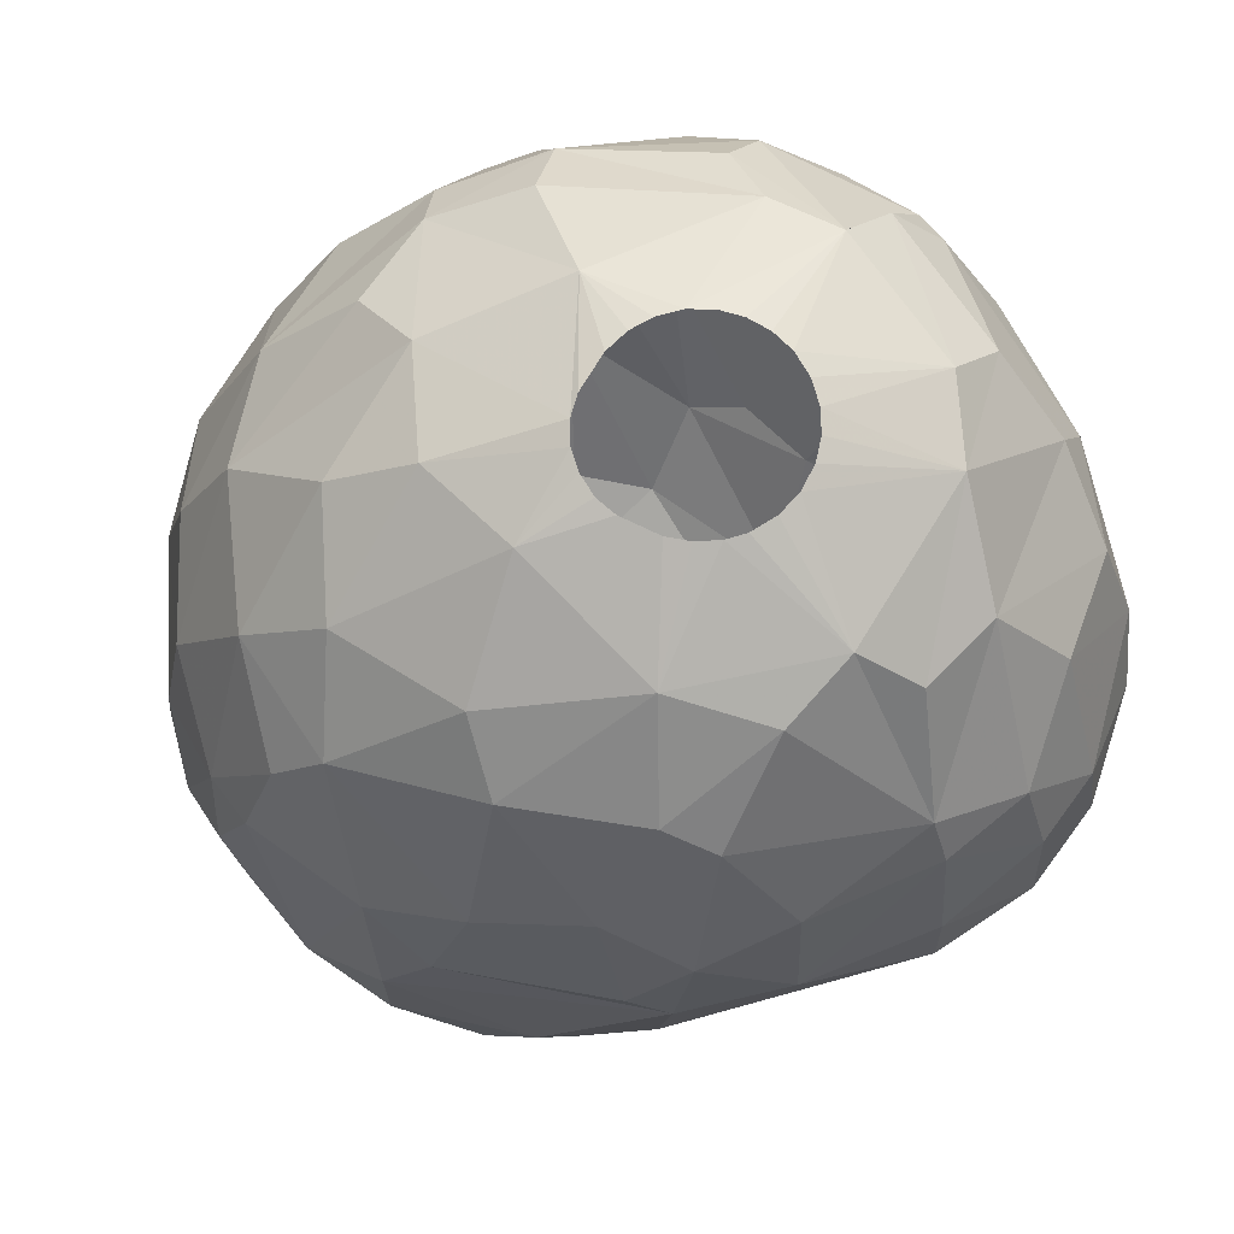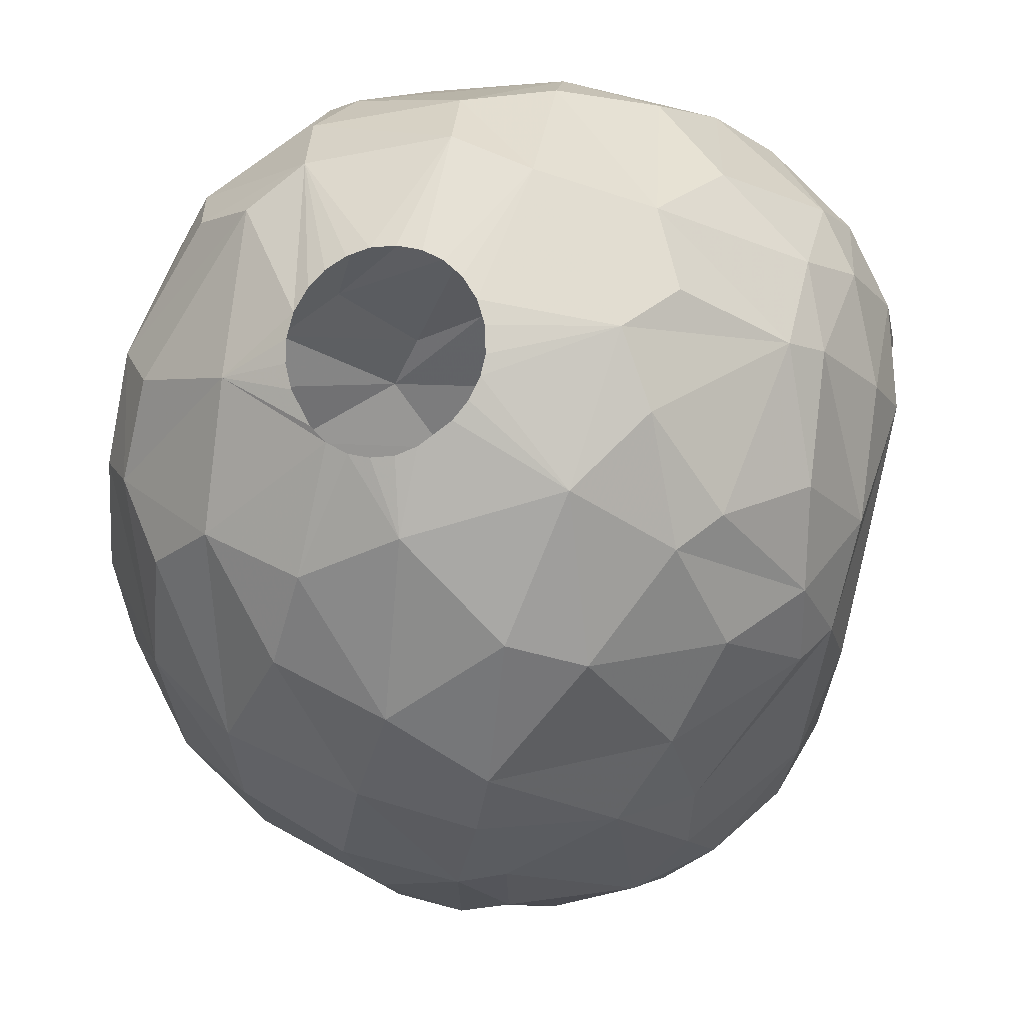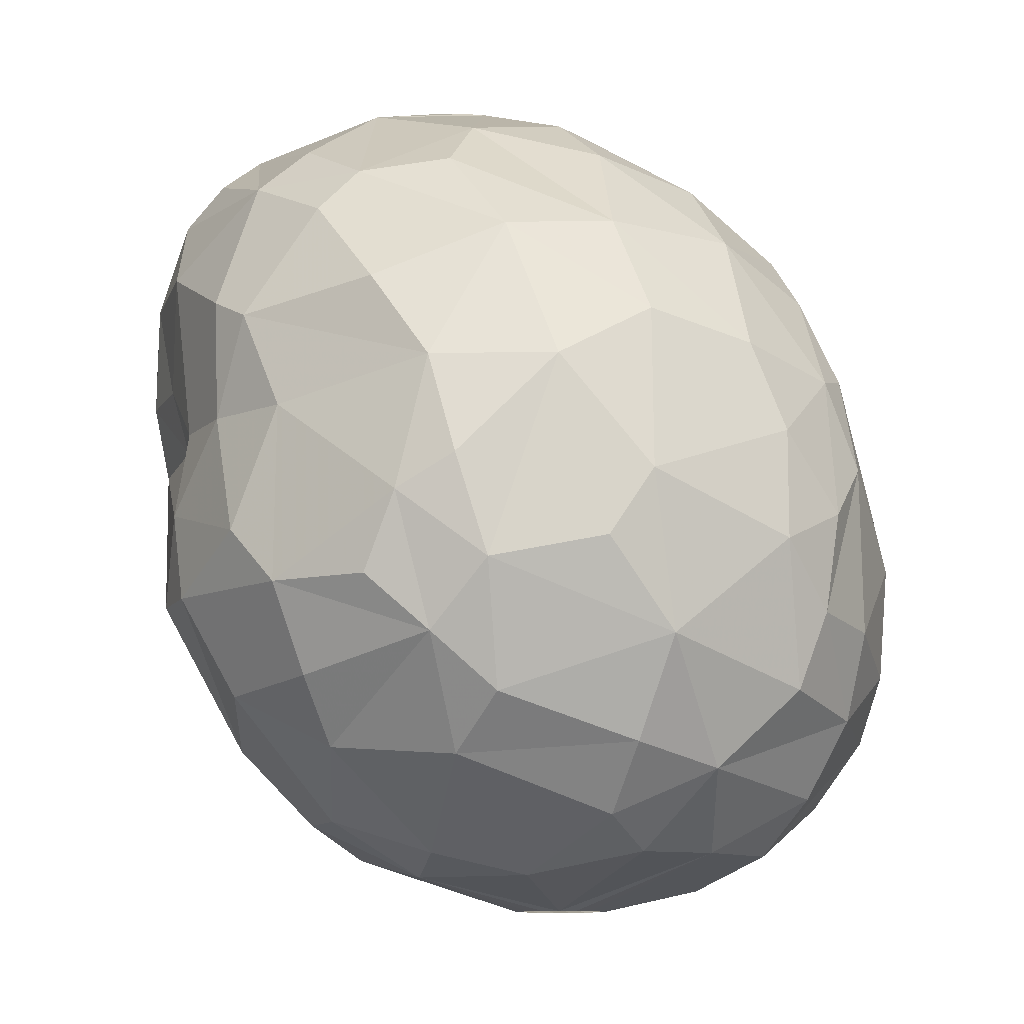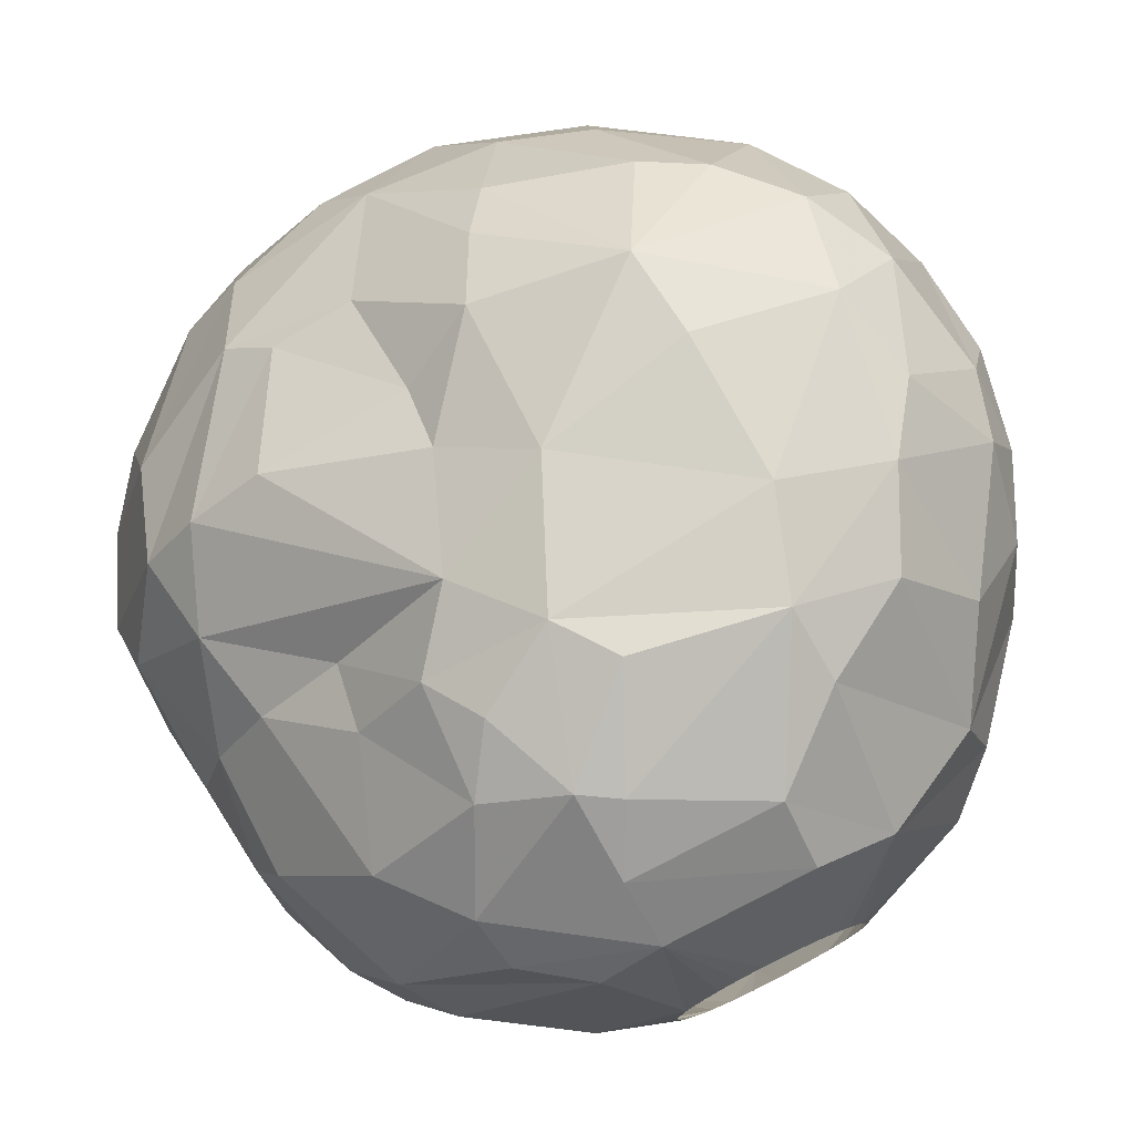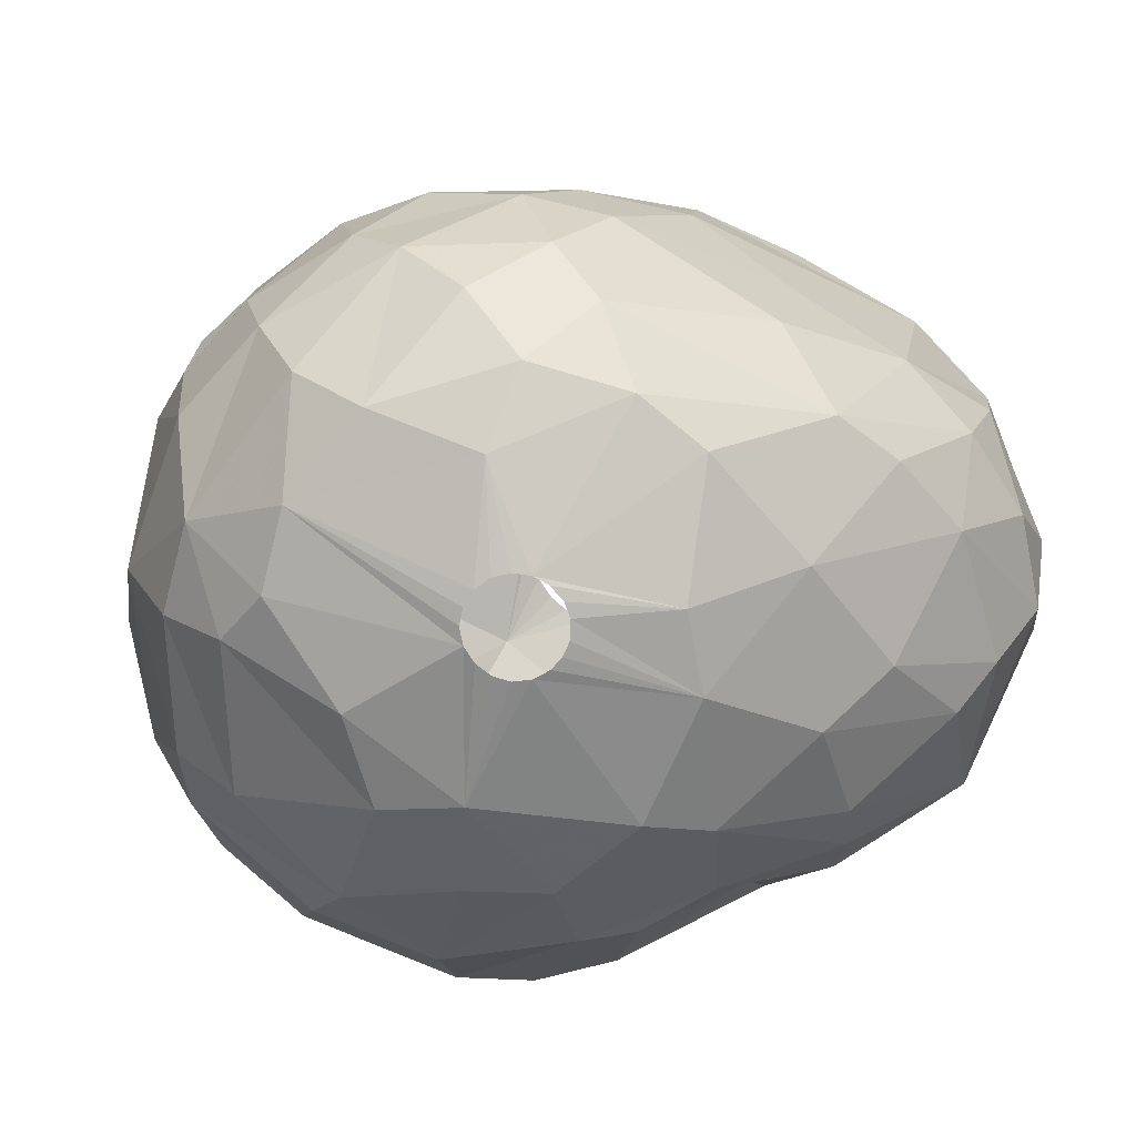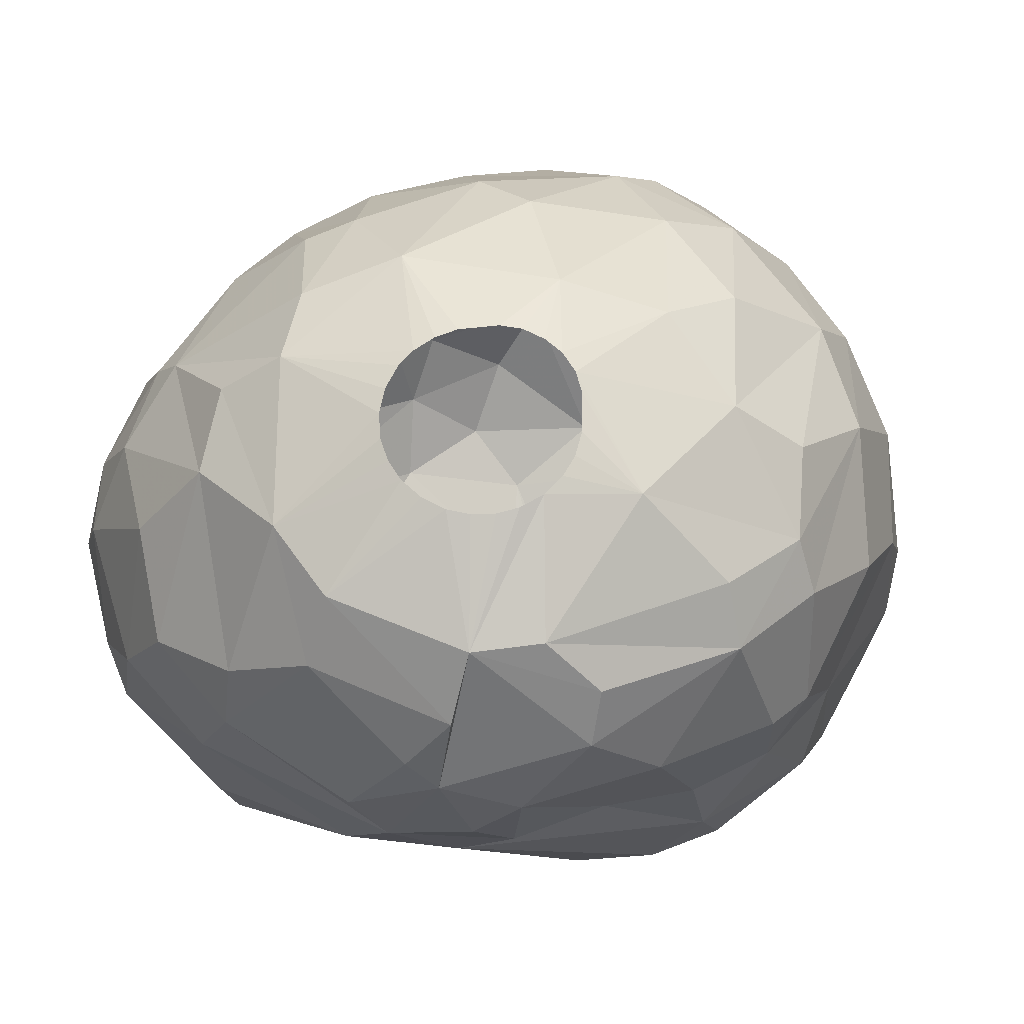
<metadata>
{"format":"obj","ext":"obj","renderer":"f3d","projection":"perspective","resolution":1024,"background":"white","views":[{"elev":76.5,"azim":60.0,"up":"+Z"},{"elev":-9.5,"azim":13.9,"up":"+Y"},{"elev":-10.0,"azim":-59.6,"up":"+Z"},{"elev":75.4,"azim":-26.3,"up":"+Y"},{"elev":-78.1,"azim":47.3,"up":"+Z"},{"elev":68.8,"azim":-151.4,"up":"+Z"}]}
</metadata>
<code>
v 170.7 102 42.6
v 170.7 103 40.5
v 170.7 105.8 40.5
v 170.8 107.3 42
v 171 106 45.3
v 171.2 100.5 43.5
v 171.3 101.4 46.2
v 171.3 107.4 48
v 171.5 103.4 48.6
v 171.5 101.5 39
v 171.6 99.81 40.8
v 171.7 108.5 45.3
v 171.7 105.5 38.1
v 171.8 108.7 48.6
v 172.2 110 40.5
v 172.3 105.7 51
v 172.5 110.5 42.9
v 172.7 100.2 37.5
v 172.9 98.45 46.2
v 173 105.5 36.3
v 173 108.7 37.8
v 173.1 110.5 45.3
v 173.2 105 52.2
v 173.3 108.4 52.2
v 173.3 101.8 36
v 173.4 97.26 41.4
v 173.4 100.4 50.1
v 173.5 111.5 40.5
v 173.8 111.7 50.1
v 174.2 96.4 43.2
v 174.2 107.4 53.4
v 174.3 102.7 52.5
v 174.9 112.6 47.1
v 175 96.25 39
v 175.2 96.94 47.7
v 175.2 112.1 45.3
v 175.4 112.8 40.5
v 175.4 112.6 52.2
v 175.5 97.56 36.3
v 175.7 98.32 50.4
v 175.7 107.2 34.5
v 175.7 111.5 53.4
v 176 104.2 33.6
v 176.1 110.7 36.6
v 176.2 103.1 54
v 176.4 98.86 34.5
v 176.5 114.4 50.1
v 176.6 114.5 47.1
v 177.1 106.9 55.2
v 177.1 111.9 37.5
v 177.1 109 34.5
v 177.4 102 33
v 177.4 111.4 54.6
v 177.5 115.2 48.6
v 177.7 105.7 33
v 177.7 96.4 35.7
v 177.8 99.89 53.1
v 177.8 95.32 47.1
v 177.9 94.29 41.7
v 178.1 115.1 45.3
v 178.1 98.81 33.6
v 178.3 94.48 44.7
v 178.5 115.1 51
v 178.7 114 53.1
v 178.9 101.8 54.6
v 178.9 107 55.8
v 179 107.7 55.8
v 179 112.5 54.6
v 179.1 94.62 37.8
v 179.1 106.4 55.8
v 179.1 108.3 55.8
v 179.2 114.7 42.3
v 179.2 96.68 50.4
v 179.2 112.5 37.5
v 179.4 113.8 40.5
v 179.5 115.1 51.6
v 179.5 108.9 55.8
v 179.6 94.01 39.9
v 179.6 105.4 55.8
v 179.7 116.1 47.4
v 179.9 109.4 55.8
v 180 93.79 42.6
v 180 109.2 33.6
v 180 97.74 33.6
v 180 105 55.8
v 180.5 109.7 55.8
v 180.6 103.3 32.1
v 180.6 104.7 55.8
v 180.6 103.8 32.1
v 180.6 98.41 52.5
v 180.7 102.9 32.1
v 180.8 116.2 48.9
v 180.8 104.3 32.1
v 180.9 94.5 46.5
v 180.9 110.8 34.5
v 181 102.5 32.1
v 181.1 109.9 55.8
v 181.2 104.5 55.8
v 181.2 104.6 32.1
v 181.2 116 43.8
v 181.4 102.3 32.1
v 181.4 114.9 39.6
v 181.6 104.7 32.1
v 181.8 102.6 55.2
v 181.8 93.93 44.1
v 181.8 104.6 55.8
v 181.8 109.9 55.8
v 181.8 102.2 32.1
v 182 104.7 32.1
v 182.1 93.97 39.6
v 182.2 95.78 49.2
v 182.2 94.6 37.2
v 182.3 95.87 35.1
v 182.3 102.3 32.1
v 182.3 114.2 37.8
v 182.4 94.69 46.8
v 182.4 104.8 55.8
v 182.4 104.6 32.1
v 182.5 109.7 55.8
v 182.7 102.5 32.1
v 182.7 114.4 53.1
v 182.8 104.2 32.1
v 182.9 96.92 50.7
v 182.9 113 54.6
v 183 102.9 32.1
v 183 97.58 33.6
v 183 103.9 32.1
v 183 109.4 55.8
v 183.1 103.4 32.1
v 183.2 113.4 36.6
v 183.2 105.4 55.8
v 183.4 108 33
v 183.5 109 55.8
v 183.7 105.9 55.8
v 183.9 108.4 55.8
v 184 106.5 55.8
v 184 100.1 53.4
v 184.1 107.7 55.8
v 184.1 107 55.8
v 184.2 100.3 32.7
v 184.4 111 34.8
v 184.6 116 49.5
v 184.7 106.2 32.7
v 184.8 94.43 41.7
v 184.8 115.1 51.3
v 185 112 54.6
v 185.1 116.1 40.5
v 185.2 94.81 38.7
v 185.4 116.4 42.9
v 185.5 116.2 46.8
v 185.6 96.1 47.4
v 185.8 99.67 52.2
v 185.9 103.7 54.6
v 186 95.83 36.9
v 186.3 99.54 33.6
v 186.5 97.52 35.1
v 186.7 113.9 37.8
v 186.7 111.4 35.7
v 186.8 95.66 43.5
v 187 95.53 40.8
v 187.2 107.8 54.6
v 187.2 107.9 34.2
v 187.3 98.03 48.6
v 187.3 96.84 45.3
v 187.3 115 49.8
v 187.5 102 33.6
v 187.6 104.1 33.6
v 187.8 105.7 54
v 187.9 111.2 53.1
v 188.2 102.5 52.5
v 188.2 114 38.7
v 188.4 100.1 35.1
v 188.5 115.3 47.4
v 188.5 108.9 53.4
v 188.5 98.39 36.6
v 188.7 97.23 39.3
v 189 100.4 49.8
v 189.2 112.6 50.7
v 189.2 115.3 43.2
v 189.3 103.4 51.9
v 189.6 98.29 41.4
v 189.8 114.7 45.6
v 189.8 114.3 40.5
v 189.8 99.22 39
v 190.1 110.7 37.5
v 190.2 106.2 36
v 190.3 108.2 36.6
v 190.4 100.3 46.5
v 190.8 102 48.3
v 190.8 103.8 37.5
v 190.8 108 50.7
v 191 100.9 42.6
v 191.1 113.6 42.6
v 191.2 101.2 45.6
v 191.2 104.5 49.5
v 191.2 110.5 49.5
v 191.3 112.2 40.2
v 191.4 112.4 47.4
v 191.5 104.2 40.5
v 191.6 108 49.5
v 191.9 112.4 45.6
v 191.9 109.6 39.6
v 192.1 104.1 46.2
v 192.1 107.2 39.9
v 192.2 110.6 47.4
v 192.6 107.6 46.8
v 192.6 110 42
v 192.8 110.3 44.7
v 193 107.5 44.7
g foo
f 1 10 11
f 1 2 10
f 60 37 28
f 8 12 5
f 206 209 208
f 31 24 23
f 57 73 90
f 104 137 153
f 85 45 65
f 162 132 141
f 113 84 126
f 95 83 51
f 25 43 46
f 172 155 166
f 156 155 172
f 156 126 155
f 20 41 43
f 162 141 158
f 56 84 113
f 56 61 84
f 20 43 25
f 44 95 51
f 187 167 162
f 186 166 167
f 172 166 186
f 154 126 156
f 154 113 126
f 56 46 61
f 185 162 158
f 39 25 46
f 74 95 44
f 130 141 95
f 187 162 185
f 186 167 187
f 112 56 113
f 39 46 56
f 175 156 172
f 154 156 175
f 115 95 74
f 115 130 95
f 190 172 186
f 18 25 39
f 21 51 41
f 44 51 21
f 50 74 44
f 185 158 171
f 112 113 154
f 69 56 112
f 21 41 20
f 157 141 130
f 157 158 141
f 184 172 190
f 184 175 172
f 10 25 18
f 10 20 25
f 21 20 13
f 171 158 157
f 148 112 154
f 78 69 112
f 13 20 10
f 50 44 28
f 202 187 185
f 186 187 202
f 176 154 175
f 176 148 154
f 34 39 56
f 34 18 39
f 15 44 21
f 28 44 15
f 202 185 197
f 204 186 202
f 190 186 204
f 34 56 69
f 183 185 171
f 176 175 184
f 78 112 110
f 11 18 34
f 75 74 50
f 102 115 74
f 110 112 148
f 10 18 11
f 75 102 74
f 147 130 115
f 147 157 130
f 160 148 176
f 3 13 10
f 37 50 28
f 197 185 183
f 59 69 78
f 3 21 13
f 37 75 50
f 59 34 69
f 2 3 10
f 171 157 147
f 199 184 190
f 160 176 181
f 144 148 160
f 144 110 148
f 15 21 3
f 147 115 102
f 183 171 147
f 199 190 204
f 181 176 184
f 26 11 34
f 207 202 197
f 192 184 199
f 192 181 184
f 72 75 37
f 72 102 75
f 204 202 207
f 159 160 181
f 4 15 3
f 28 15 17
f 100 147 102
f 179 183 147
f 105 110 144
f 105 78 110
f 149 147 100
f 149 179 147
f 193 197 183
f 59 78 82
f 30 34 59
f 30 26 34
f 6 1 11
f 4 17 15
f 193 207 197
f 1 3 2
f 100 102 72
f 179 193 183
f 209 199 204
f 159 181 194
f 144 160 159
f 82 78 105
f 192 199 209
f 204 207 208
f 62 59 82
f 30 59 62
f 19 26 30
f 19 11 26
f 6 11 19
f 17 60 28
f 36 60 17
f 72 37 60
f 209 204 208
f 5 4 3
f 100 72 60
f 150 179 149
f 194 181 192
f 12 17 4
f 164 159 194
f 5 3 1
f 150 149 100
f 201 207 193
f 201 208 207
f 22 36 17
f 12 22 17
f 80 100 60
f 182 193 179
f 201 193 182
f 194 192 209
f 164 194 188
f 94 82 105
f 94 62 82
f 7 6 19
f 7 1 6
f 5 1 7
f 203 194 209
f 12 4 5
f 173 179 150
f 173 182 179
f 116 105 144
f 33 36 22
f 151 159 164
f 116 94 105
f 19 30 35
f 48 36 33
f 48 60 36
f 80 60 48
f 150 100 80
f 206 208 205
f 203 209 206
f 163 164 188
f 151 144 159
f 116 144 151
f 58 30 62
f 35 30 58
f 14 12 8
f 198 201 182
f 205 208 201
f 54 80 48
f 151 164 163
f 58 62 94
f 8 5 7
f 29 12 14
f 29 22 12
f 29 33 22
f 205 201 198
f 189 194 203
f 188 194 189
f 111 116 151
f 142 173 150
f 198 182 173
f 27 19 35
f 27 7 19
f 9 8 7
f 142 80 92
f 142 150 80
f 203 206 200
f 111 94 116
f 206 205 200
f 16 8 9
f 54 48 47
f 165 173 142
f 196 198 178
f 196 205 198
f 200 205 196
f 195 203 200
f 189 203 195
f 177 188 189
f 163 188 177
f 27 9 7
f 178 198 173
f 123 111 151
f 47 33 29
f 47 48 33
f 80 54 63
f 178 173 165
f 40 27 35
f 92 80 63
f 123 151 163
f 73 94 111
f 73 58 94
f 16 9 27
f 191 200 196
f 40 35 58
f 24 8 16
f 24 14 8
f 29 14 24
f 177 189 170
f 38 47 29
f 63 54 47
f 195 200 191
f 152 123 163
f 123 73 111
f 40 58 73
f 38 29 24
f 76 92 63
f 76 142 92
f 145 165 142
f 169 196 178
f 191 196 169
f 23 16 27
f 121 142 76
f 121 145 142
f 180 189 195
f 180 170 189
f 152 177 170
f 152 163 177
f 32 27 40
f 63 47 38
f 169 178 165
f 180 195 191
f 90 73 123
f 23 27 32
f 57 40 73
f 23 24 16
f 76 63 64
f 137 123 152
f 45 32 40
f 169 165 145
f 174 191 169
f 90 123 137
f 45 40 57
f 42 38 24
f 68 38 42
f 68 63 38
f 64 63 68
f 168 180 191
f 168 170 180
f 23 32 45
f 64 121 76
f 153 152 170
f 137 152 153
f 146 145 121
f 146 169 145
f 161 191 174
f 168 191 161
f 53 24 31
f 53 42 24
f 53 68 42
f 49 23 45
f 49 31 23
f 146 121 124
f 174 169 146
f 153 170 168
f 65 57 90
f 65 45 57
f 53 31 49
f 124 64 68
f 124 121 64
f 161 174 146
f 104 90 137
f 65 90 104
f 55 87 91
f 55 89 87
f 55 93 89
f 99 93 55
f 132 103 99
f 132 109 103
f 132 118 109
f 132 122 118
f 143 122 132
f 143 127 122
f 143 129 127
f 125 129 143
f 140 120 125
f 140 114 120
f 140 108 114
f 84 108 140
f 84 101 108
f 84 96 101
f 91 96 84
f 52 91 61
f 55 91 52
f 83 132 99
f 167 125 143
f 166 125 167
f 140 125 166
f 61 91 84
f 83 99 55
f 43 55 52
f 162 143 132
f 167 143 162
f 155 140 166
f 126 140 155
f 126 84 140
f 46 52 61
f 43 52 46
f 41 55 43
f 51 55 41
f 51 83 55
f 95 132 83
f 141 132 95
f 79 49 85
f 70 49 79
f 66 49 70
f 67 49 66
f 67 71 49
f 77 68 71
f 81 68 77
f 86 68 81
f 86 97 68
f 107 124 97
f 119 124 107
f 119 146 124
f 128 146 119
f 133 146 128
f 133 135 146
f 138 161 135
f 139 161 138
f 136 161 139
f 136 153 161
f 134 153 136
f 131 153 134
f 131 117 153
f 106 104 117
f 98 104 106
f 98 88 104
f 97 124 68
f 135 161 146
f 117 104 153
f 88 65 104
f 85 65 88
f 49 45 85
f 71 53 49
f 68 53 71
f 153 168 161
g

</code>
